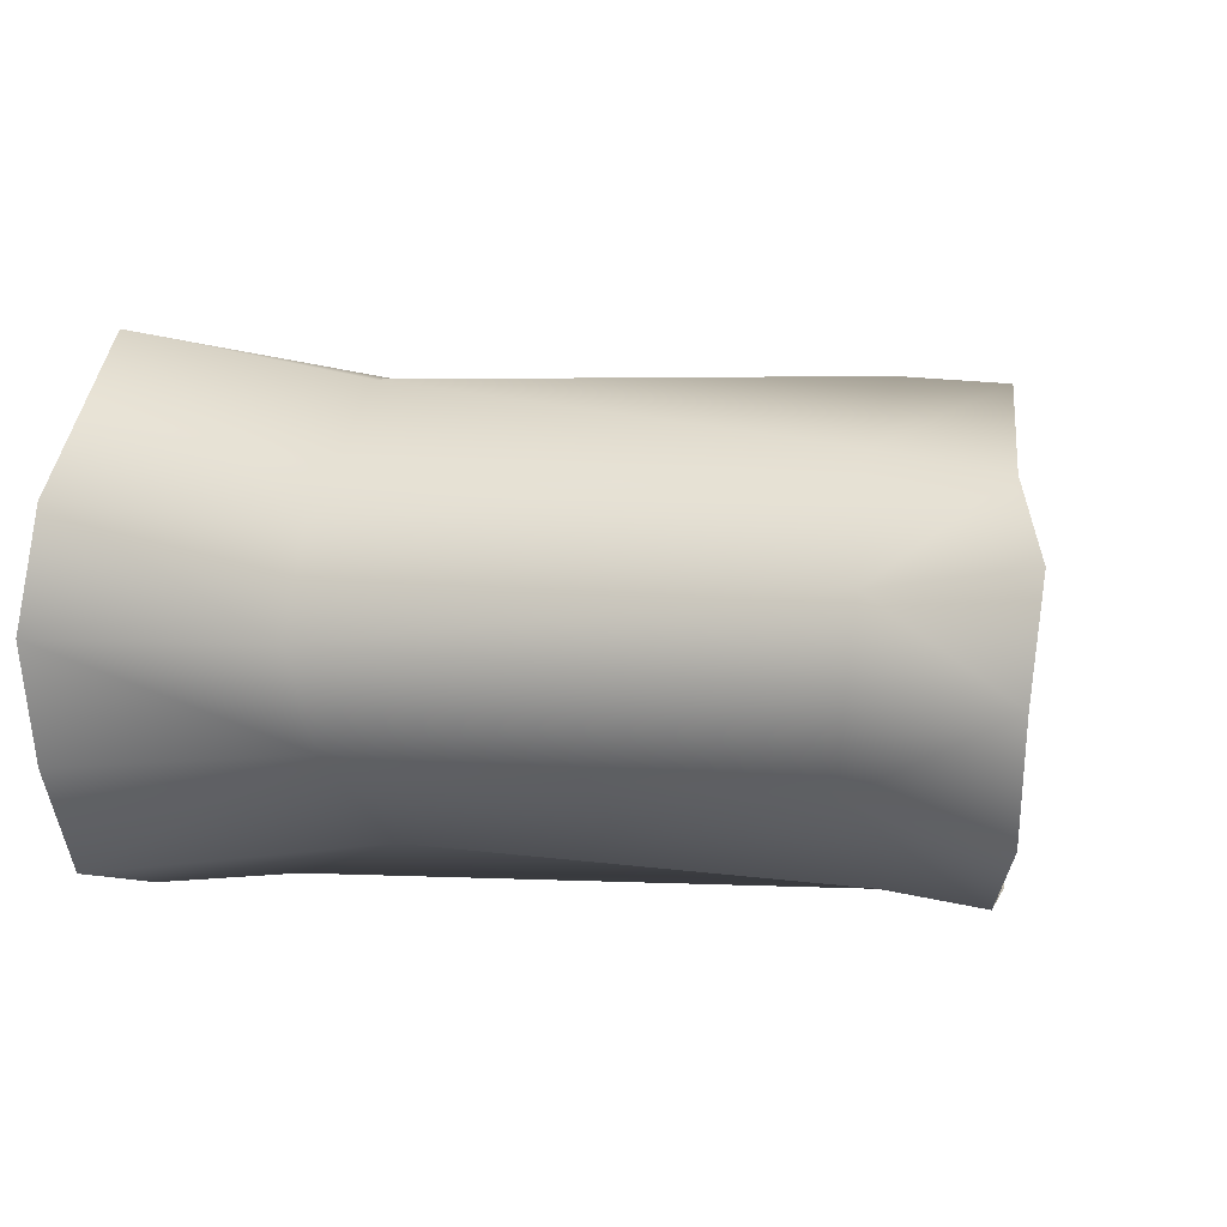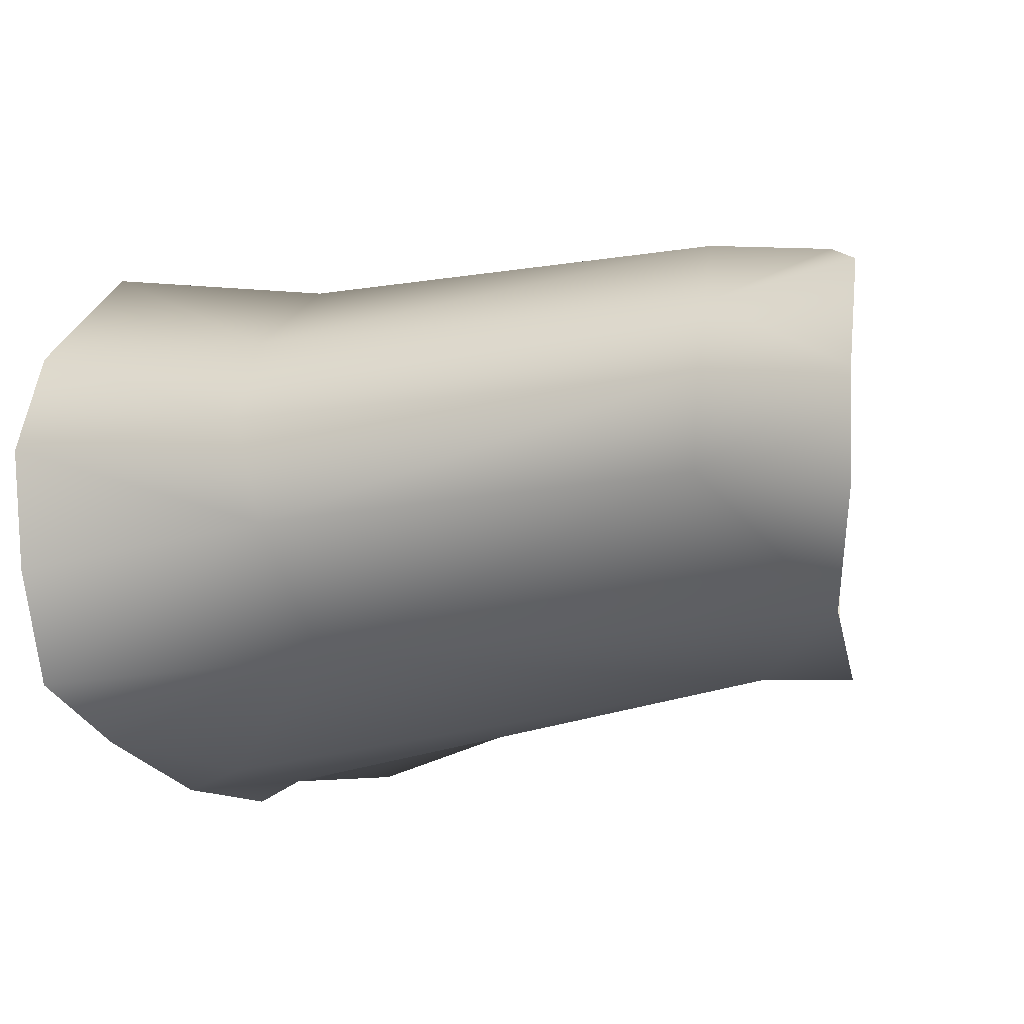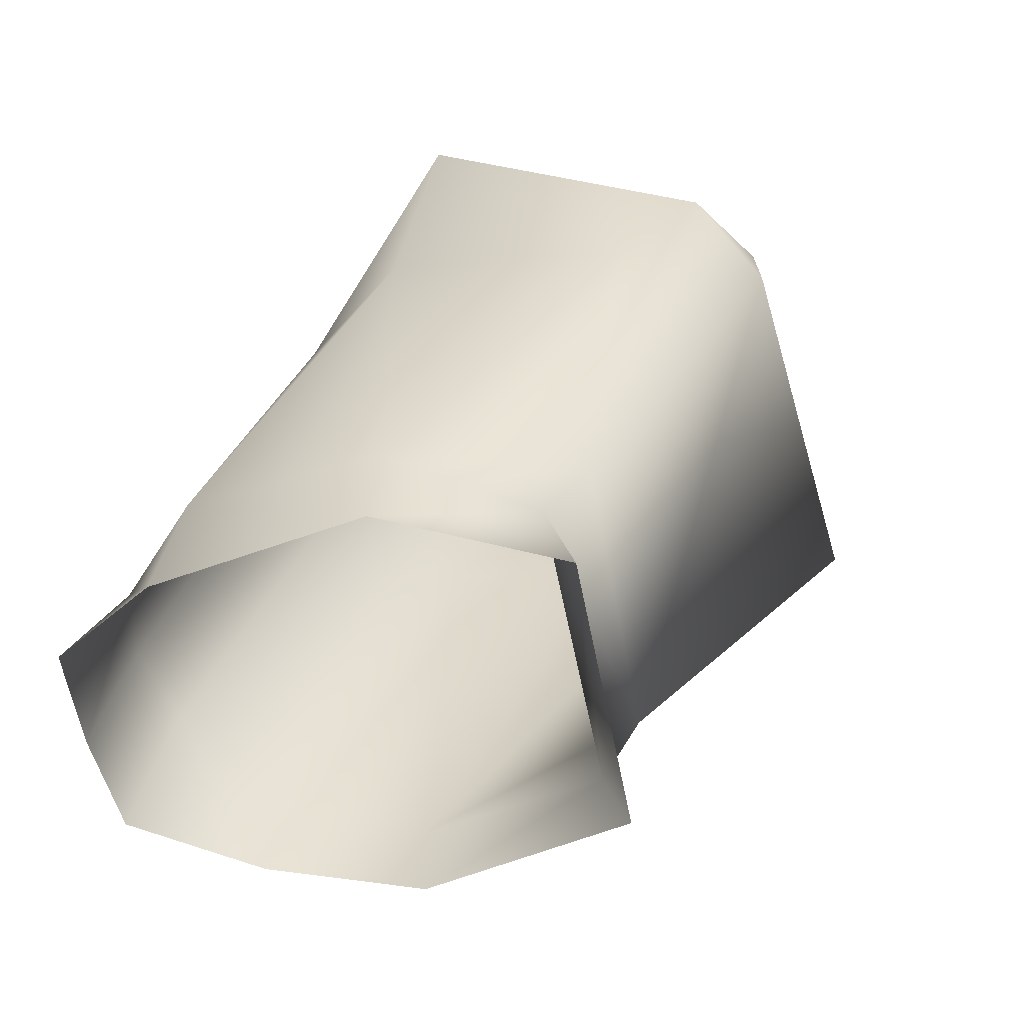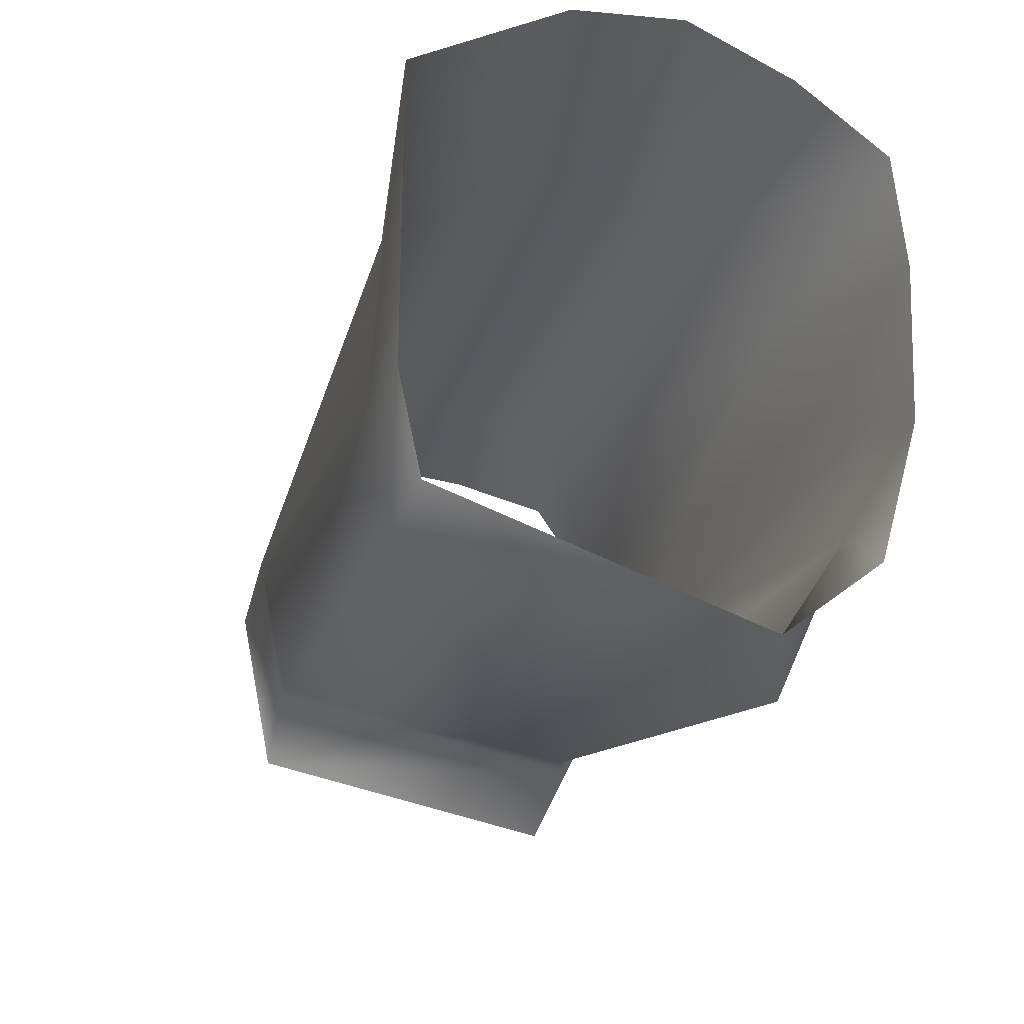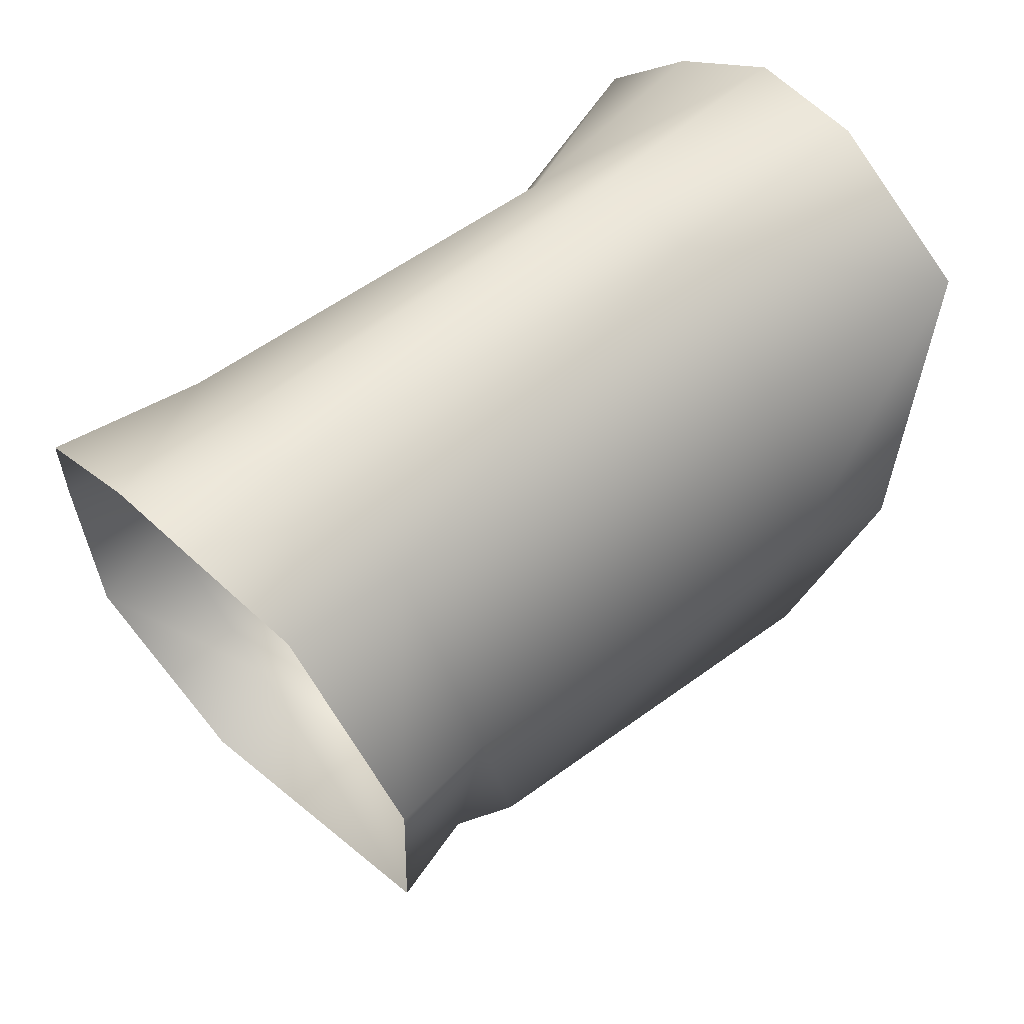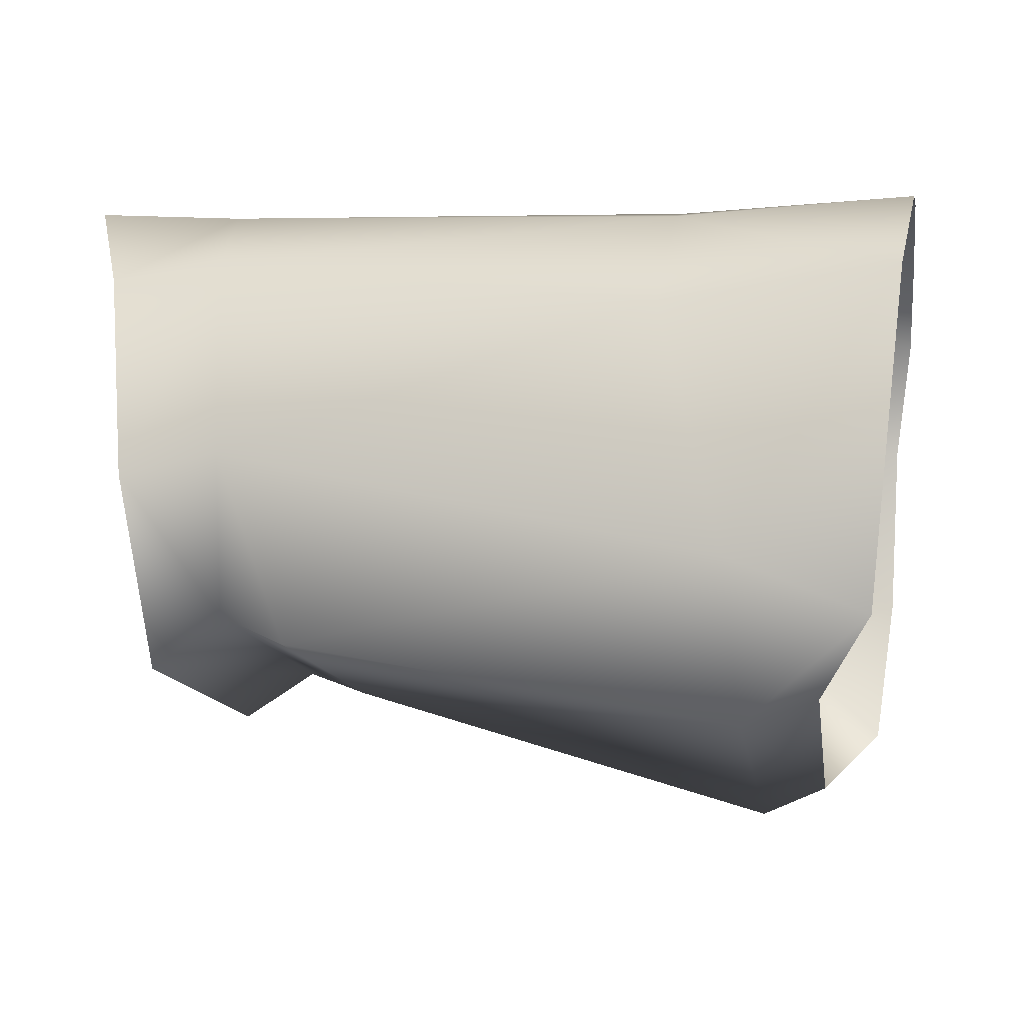
<metadata>
{"format":"obj","ext":"obj","renderer":"f3d","projection":"perspective","resolution":1024,"background":"white","views":[{"elev":-1.0,"azim":-162.7,"up":"+Z"},{"elev":-28.5,"azim":-162.0,"up":"+Z"},{"elev":30.1,"azim":-73.0,"up":"+Z"},{"elev":-32.3,"azim":69.7,"up":"+Y"},{"elev":47.7,"azim":-48.3,"up":"+Y"},{"elev":-4.2,"azim":5.7,"up":"+Y"}]}
</metadata>
<code>
v -1.739 1.441 1.576
v -1.753 1.439 1.578
v -1.739 1.437 1.58
v -1.753 1.442 1.574
v -1.738 1.442 1.573
v -1.753 1.442 1.572
v -1.739 1.44 1.57
v -1.753 1.441 1.569
v -1.739 1.435 1.568
v -1.753 1.436 1.567
v -1.757 1.441 1.572
v -1.758 1.442 1.575
v -1.757 1.44 1.568
v -1.756 1.436 1.566
v -1.756 1.432 1.58
v -1.757 1.439 1.577
v -1.753 1.433 1.581
v -1.737 1.43 1.581
v -1.753 1.432 1.566
v -1.755 1.431 1.566
v -1.732 1.438 1.582
v -1.733 1.428 1.582
v -1.731 1.441 1.577
v -1.731 1.442 1.573
v -1.731 1.44 1.57
v -1.73 1.438 1.567
v -1.731 1.434 1.566
v -1.734 1.43 1.566
v -1.731 1.429 1.567
v -1.734 1.426 1.567
v -1.732 1.424 1.568
v -1.737 1.425 1.581
v -1.75 1.426 1.57
v -1.736 1.421 1.569
v -1.751 1.427 1.58
v -1.753 1.428 1.579
v -1.755 1.426 1.579
v -1.752 1.426 1.569
v -1.754 1.425 1.57
v -1.734 1.422 1.57
v -1.734 1.425 1.58
f 1 2 3
f 1 4 2
f 4 1 5
f 5 6 4
f 7 6 5
f 8 6 7
f 9 8 7
f 9 10 8
f 4 6 11
f 11 12 4
f 11 6 8
f 8 13 11
f 14 8 10
f 14 13 8
f 15 2 16
f 15 17 2
f 17 3 2
f 17 18 3
f 19 14 10
f 19 20 14
f 21 18 22
f 21 3 18
f 1 21 23
f 1 3 21
f 5 23 24
f 5 1 23
f 7 24 25
f 7 5 24
f 26 7 25
f 26 9 7
f 27 9 26
f 27 28 9
f 27 29 28
f 30 29 31
f 30 28 29
f 28 30 19
f 9 19 10
f 9 28 19
f 32 33 34
f 32 35 33
f 18 35 32
f 18 17 35
f 15 36 17
f 15 37 36
f 37 38 36
f 37 39 38
f 38 20 19
f 38 39 20
f 32 40 41
f 32 34 40
f 33 36 38
f 33 35 36
f 36 35 17
f 40 30 31
f 40 34 30
f 19 33 38
f 32 22 18
f 32 41 22
f 33 30 34
f 33 19 30
f 4 16 2
f 4 12 16

</code>
